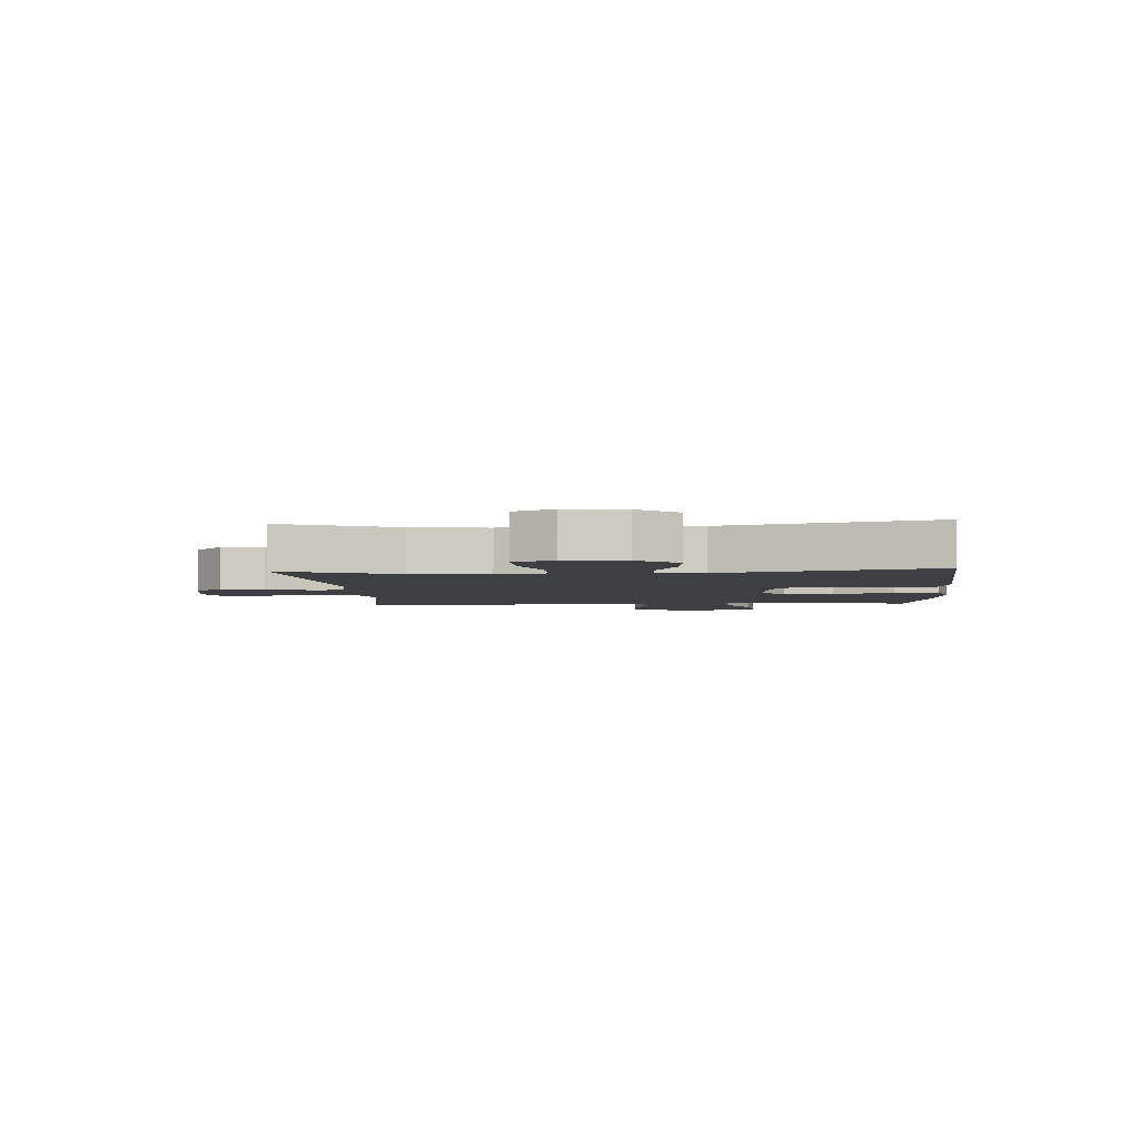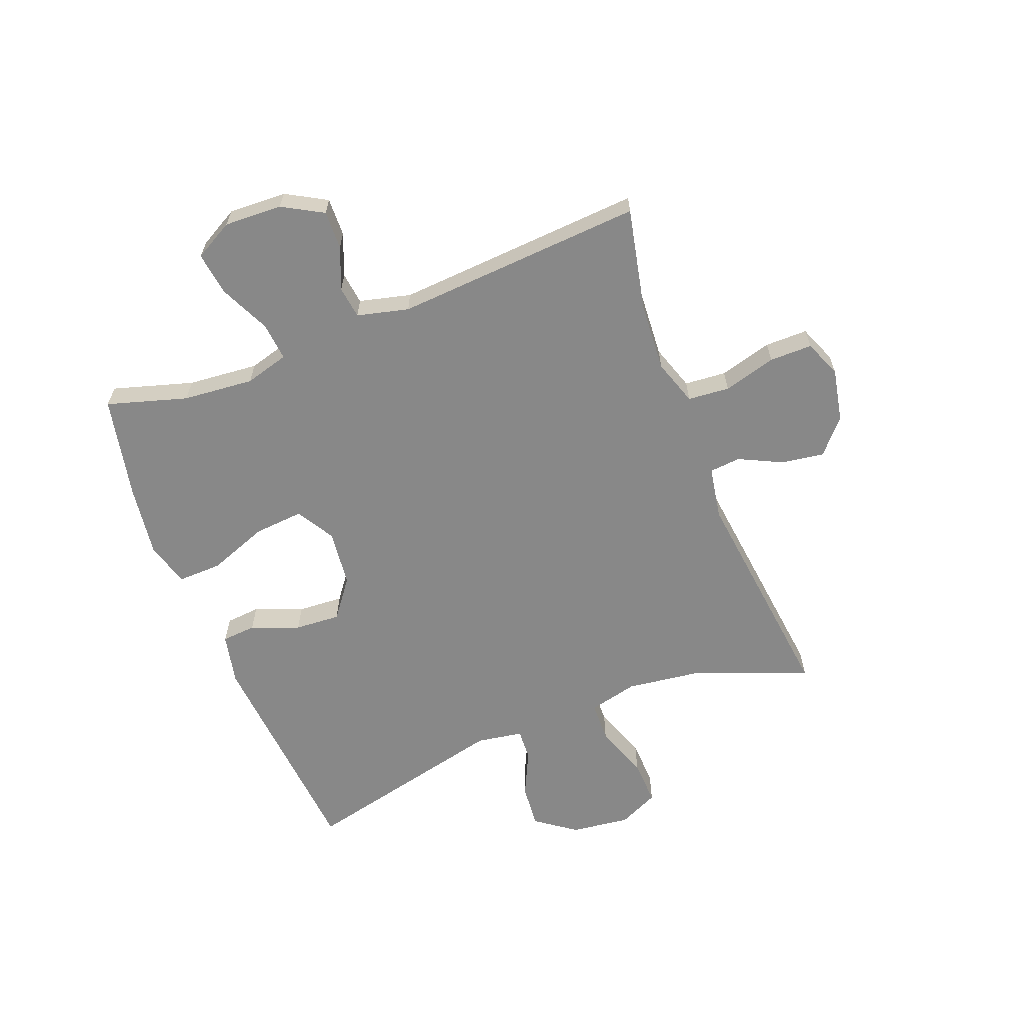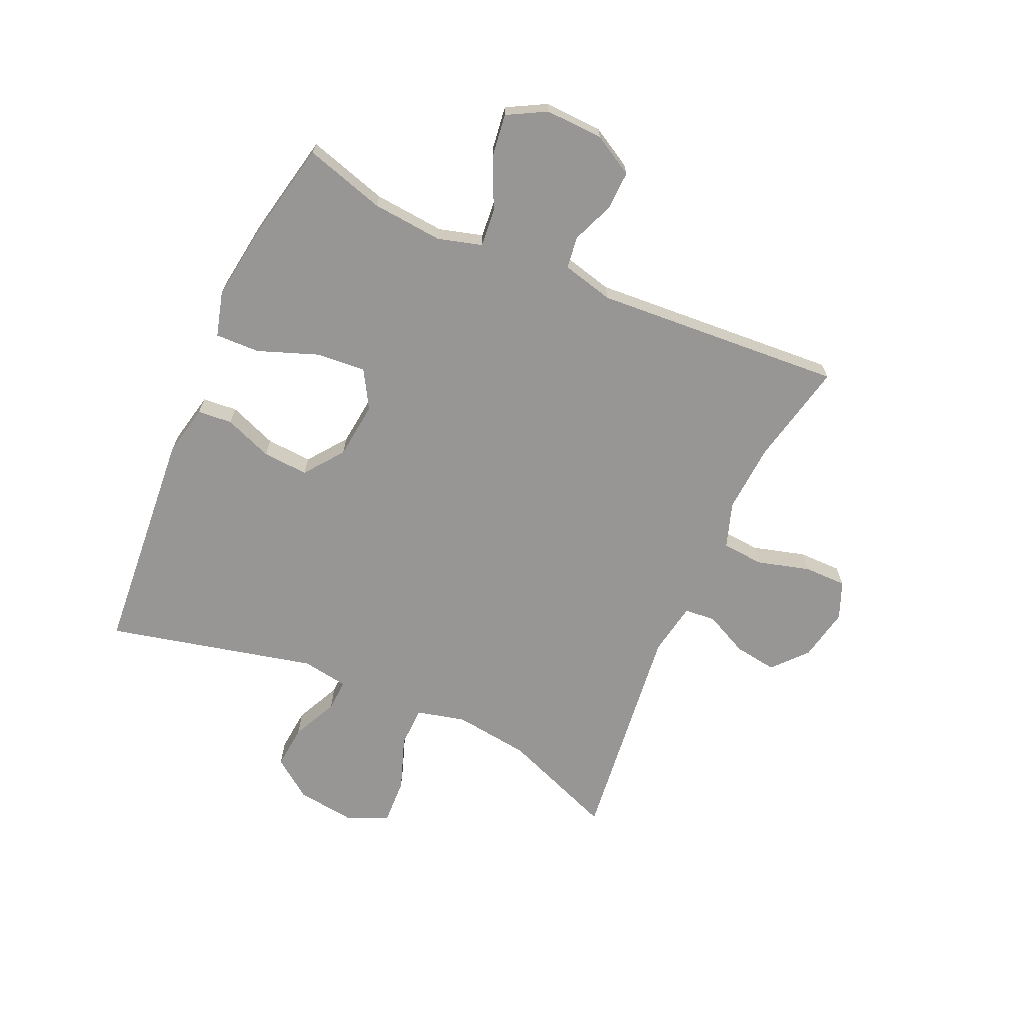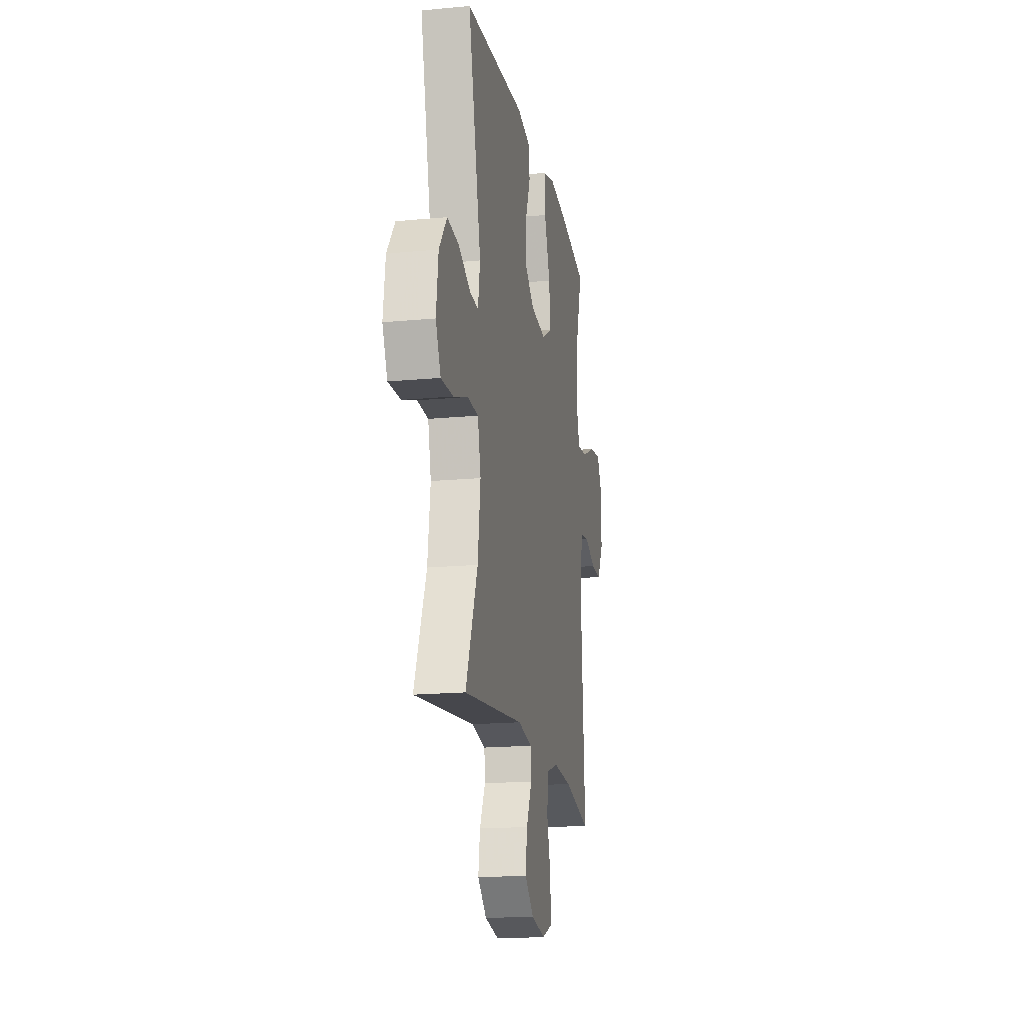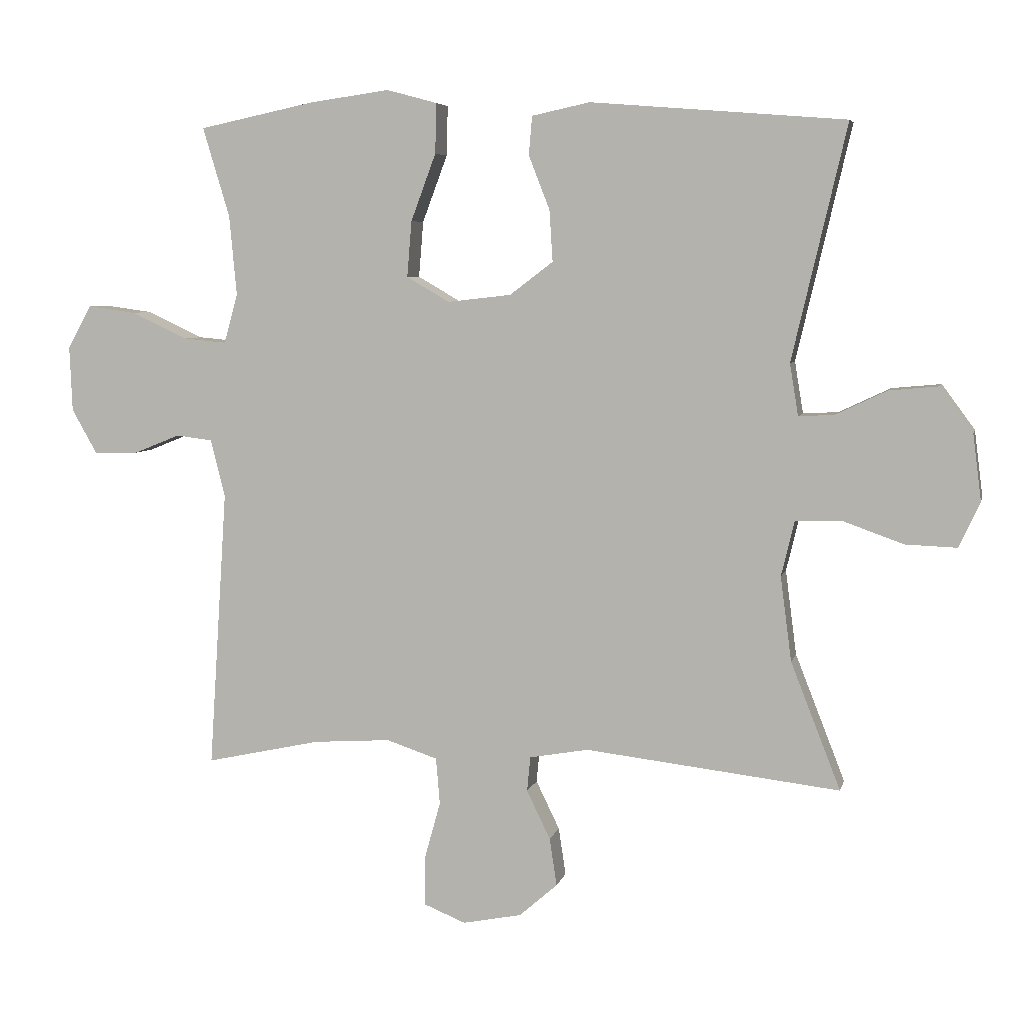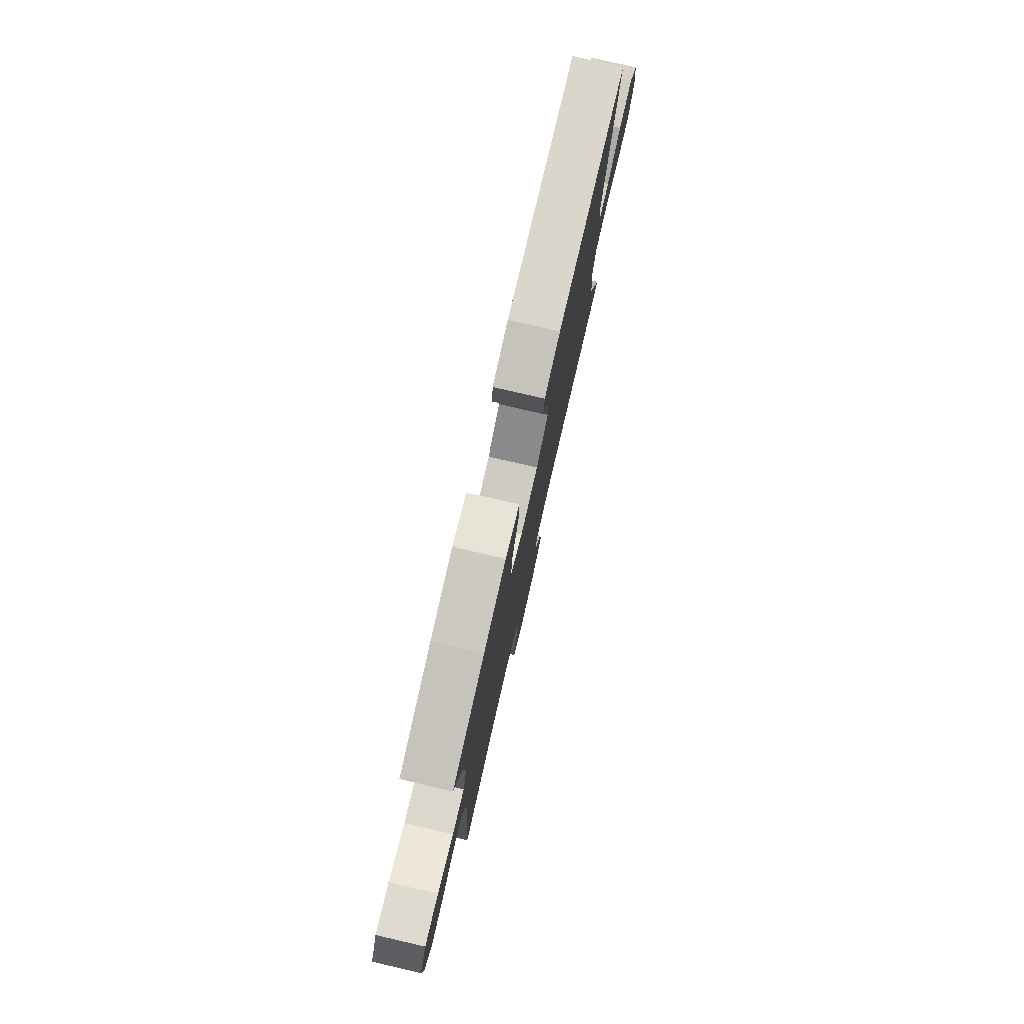
<metadata>
{"format":"obj","ext":"obj","renderer":"f3d","projection":"perspective","resolution":1024,"background":"white","views":[{"elev":-3.8,"azim":-85.9,"up":"+Y"},{"elev":-62.8,"azim":111.3,"up":"+Y"},{"elev":-67.9,"azim":66.0,"up":"+Y"},{"elev":-17.5,"azim":-79.4,"up":"+Z"},{"elev":5.9,"azim":-167.2,"up":"+Z"},{"elev":78.7,"azim":103.0,"up":"+Z"}]}
</metadata>
<code>
v 0.5 0.07 0.5
v 0.459 0.07 0.363
v 0.448 0.07 0.242
v 0.469 0.07 0.167
v 0.534 0.07 0.173
v 0.62 0.07 0.213
v 0.694 0.07 0.223
v 0.73 0.07 0.157
v 0.726 0.07 0.058
v 0.687 0.07 -0.011
v 0.621 0.07 -0.009
v 0.549 0.07 0.02
v 0.494 0.07 0.013
v 0.472 0.07 -0.075
v 0.5 0.07 -0.5
v 0.325 0.07 -0.462
v 0.207 0.07 -0.454
v 0.129 0.07 -0.48
v 0.123 0.07 -0.551
v 0.148 0.07 -0.641
v 0.148 0.07 -0.714
v 0.084 0.07 -0.74
v -0.006 0.07 -0.722
v -0.064 0.07 -0.671
v -0.053 0.07 -0.598
v -0.017 0.07 -0.524
v -0.022 0.07 -0.471
v -0.112 0.07 -0.455
v -0.5 0.07 -0.5
v -0.424 0.07 -0.306
v -0.407 0.07 -0.177
v -0.427 0.07 -0.093
v -0.497 0.07 -0.091
v -0.59 0.07 -0.124
v -0.668 0.07 -0.127
v -0.7 0.07 -0.058
v -0.687 0.07 0.043
v -0.637 0.07 0.111
v -0.562 0.07 0.104
v -0.484 0.07 0.067
v -0.43 0.07 0.064
v -0.417 0.07 0.143
v -0.5 0.07 0.5
v -0.112 0.07 0.531
v -0.024 0.07 0.512
v -0.019 0.07 0.453
v -0.051 0.07 0.371
v -0.056 0.07 0.293
v 0.01 0.07 0.243
v 0.107 0.07 0.232
v 0.172 0.07 0.27
v 0.165 0.07 0.355
v 0.127 0.07 0.457
v 0.125 0.07 0.533
v 0.202 0.07 0.554
v 0.324 0.07 0.537
v 0.5 0 0.5
v 0.459 0 0.363
v 0.448 0 0.242
v 0.469 0 0.167
v 0.534 0 0.173
v 0.62 0 0.213
v 0.694 0 0.223
v 0.73 0 0.157
v 0.726 0 0.058
v 0.687 0 -0.011
v 0.621 0 -0.009
v 0.549 0 0.02
v 0.494 0 0.013
v 0.472 0 -0.075
v 0.5 0 -0.5
v 0.325 0 -0.462
v 0.207 0 -0.454
v 0.129 0 -0.48
v 0.123 0 -0.551
v 0.148 0 -0.641
v 0.148 0 -0.714
v 0.084 0 -0.74
v -0.006 0 -0.722
v -0.064 0 -0.671
v -0.053 0 -0.598
v -0.017 0 -0.524
v -0.022 0 -0.471
v -0.112 0 -0.455
v -0.5 0 -0.5
v -0.424 0 -0.306
v -0.407 0 -0.177
v -0.427 0 -0.093
v -0.497 0 -0.091
v -0.59 0 -0.124
v -0.668 0 -0.127
v -0.7 0 -0.058
v -0.687 0 0.043
v -0.637 0 0.111
v -0.562 0 0.104
v -0.484 0 0.067
v -0.43 0 0.064
v -0.417 0 0.143
v -0.5 0 0.5
v -0.112 0 0.531
v -0.024 0 0.512
v -0.019 0 0.453
v -0.051 0 0.371
v -0.056 0 0.293
v 0.01 0 0.243
v 0.107 0 0.232
v 0.172 0 0.27
v 0.165 0 0.355
v 0.127 0 0.457
v 0.125 0 0.533
v 0.202 0 0.554
v 0.324 0 0.537
f 55 56 1 2
f 52 53 54 55
f 51 52 55 2
f 50 51 2 3
f 44 45 46 47
f 42 43 44 47
f 41 42 47 48
f 37 38 39 40
f 37 40 41
f 36 37 41
f 33 34 35 36
f 32 33 36 41
f 31 32 41 48
f 28 29 30
f 27 28 30 31
f 23 24 25 26
f 21 22 23 26
f 19 20 21 26
f 18 19 26 27
f 17 18 27 31
f 14 15 16
f 13 14 16 17
f 9 10 11 12
f 9 12 13
f 8 9 13
f 5 6 7 8
f 4 5 8 13
f 50 3 4 13
f 49 50 13 17
f 17 31 48 49
f 58 57 112 111
f 111 110 109 108
f 58 111 108 107
f 59 58 107 106
f 103 102 101 100
f 103 100 99 98
f 104 103 98 97
f 96 95 94 93
f 97 96 93
f 97 93 92
f 92 91 90 89
f 97 92 89 88
f 104 97 88 87
f 86 85 84
f 87 86 84 83
f 82 81 80 79
f 82 79 78 77
f 82 77 76 75
f 83 82 75 74
f 87 83 74 73
f 72 71 70
f 73 72 70 69
f 68 67 66 65
f 69 68 65
f 69 65 64
f 64 63 62 61
f 69 64 61 60
f 69 60 59 106
f 73 69 106 105
f 105 104 87 73
f 1 57 58 2
f 2 58 59 3
f 3 59 60 4
f 4 60 61 5
f 5 61 62 6
f 6 62 63 7
f 7 63 64 8
f 8 64 65 9
f 9 65 66 10
f 10 66 67 11
f 11 67 68 12
f 12 68 69 13
f 13 69 70 14
f 14 70 71 15
f 15 71 72 16
f 16 72 73 17
f 17 73 74 18
f 18 74 75 19
f 19 75 76 20
f 20 76 77 21
f 21 77 78 22
f 22 78 79 23
f 23 79 80 24
f 24 80 81 25
f 25 81 82 26
f 26 82 83 27
f 27 83 84 28
f 28 84 85 29
f 29 85 86 30
f 30 86 87 31
f 31 87 88 32
f 32 88 89 33
f 33 89 90 34
f 34 90 91 35
f 35 91 92 36
f 36 92 93 37
f 37 93 94 38
f 38 94 95 39
f 39 95 96 40
f 40 96 97 41
f 41 97 98 42
f 42 98 99 43
f 43 99 100 44
f 44 100 101 45
f 45 101 102 46
f 46 102 103 47
f 47 103 104 48
f 48 104 105 49
f 49 105 106 50
f 50 106 107 51
f 51 107 108 52
f 52 108 109 53
f 53 109 110 54
f 54 110 111 55
f 55 111 112 56
f 56 112 57 1

</code>
